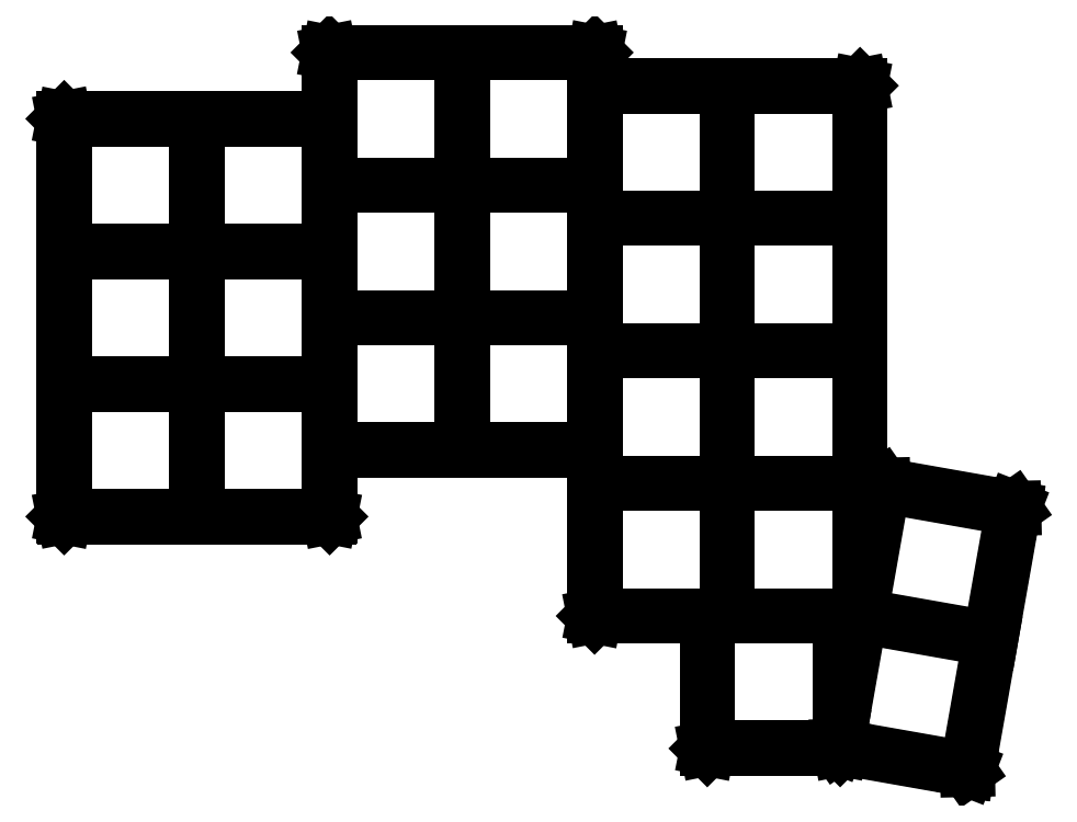
<metadata>
{"format":"dxf","ext":"dxf","renderer":"ezdxf+matplotlib","layout":"modelspace","background":"white","min_lineweight":24,"dpi":150}
</metadata>
<code>
0
SECTION
2
ENTITIES
0
LINE
8
BLACK
10
85.72
20
-28.52
11
104.8
21
-28.52
0
LINE
8
BLACK
10
104.8
20
-28.52
11
104.8
21
-28.53
0
LINE
8
BLACK
10
104.8
20
-28.53
11
104.8
21
-28.56
0
LINE
8
BLACK
10
104.8
20
-28.56
11
104.8
21
-28.57
0
LINE
8
BLACK
10
104.8
20
-28.57
11
104.8
21
-33.29
0
LINE
8
BLACK
10
104.8
20
-33.29
11
123.8
21
-33.29
0
LINE
8
BLACK
10
123.8
20
-33.29
11
142.9
21
-33.29
0
LINE
8
BLACK
10
142.9
20
-33.29
11
142.9
21
-33.29
0
LINE
8
BLACK
10
142.9
20
-33.29
11
142.9
21
-33.32
0
LINE
8
BLACK
10
142.9
20
-33.32
11
142.9
21
-33.34
0
LINE
8
BLACK
10
142.9
20
-33.34
11
142.9
21
-52.39
0
LINE
8
BLACK
10
142.9
20
-52.39
11
142.9
21
-71.44
0
LINE
8
BLACK
10
142.9
20
-71.44
11
142.9
21
-90.49
0
LINE
8
BLACK
10
142.9
20
-90.49
11
142.9
21
-109
0
LINE
8
BLACK
10
142.9
20
-109
11
146.1
21
-90.77
0
LINE
8
BLACK
10
146.1
20
-90.77
11
146.1
21
-90.75
0
LINE
8
BLACK
10
146.1
20
-90.75
11
146.1
21
-90.75
0
LINE
8
BLACK
10
146.1
20
-90.75
11
146.2
21
-90.73
0
LINE
8
BLACK
10
146.2
20
-90.73
11
146.2
21
-90.73
0
LINE
8
BLACK
10
146.2
20
-90.73
11
165
21
-94.04
0
LINE
8
BLACK
10
165
20
-94.04
11
165
21
-94.04
0
LINE
8
BLACK
10
165
20
-94.04
11
165
21
-94.04
0
LINE
8
BLACK
10
165
20
-94.04
11
165
21
-94.07
0
LINE
8
BLACK
10
165
20
-94.07
11
165
21
-94.09
0
LINE
8
BLACK
10
165
20
-94.09
11
161.7
21
-112.9
0
LINE
8
BLACK
10
161.7
20
-112.9
11
161.7
21
-112.9
0
LINE
8
BLACK
10
161.7
20
-112.9
11
161.7
21
-112.9
0
LINE
8
BLACK
10
161.7
20
-112.9
11
158.4
21
-131.6
0
LINE
8
BLACK
10
158.4
20
-131.6
11
158.4
21
-131.6
0
LINE
8
BLACK
10
158.4
20
-131.6
11
158.3
21
-131.7
0
LINE
8
BLACK
10
158.3
20
-131.7
11
158.3
21
-131.7
0
LINE
8
BLACK
10
158.3
20
-131.7
11
158.3
21
-131.7
0
LINE
8
BLACK
10
158.3
20
-131.7
11
158.3
21
-131.7
0
LINE
8
BLACK
10
158.3
20
-131.7
11
140.1
21
-128.4
0
LINE
8
BLACK
10
140.1
20
-128.4
11
140.1
21
-128.6
0
LINE
8
BLACK
10
140.1
20
-128.6
11
140.1
21
-128.6
0
LINE
8
BLACK
10
140.1
20
-128.6
11
140
21
-128.6
0
LINE
8
BLACK
10
140
20
-128.6
11
140
21
-128.6
0
LINE
8
BLACK
10
140
20
-128.6
11
121
21
-128.6
0
LINE
8
BLACK
10
121
20
-128.6
11
120.9
21
-128.6
0
LINE
8
BLACK
10
120.9
20
-128.6
11
120.9
21
-128.6
0
LINE
8
BLACK
10
120.9
20
-128.6
11
120.9
21
-128.6
0
LINE
8
BLACK
10
120.9
20
-128.6
11
120.9
21
-109.6
0
LINE
8
BLACK
10
120.9
20
-109.6
11
104.8
21
-109.6
0
LINE
8
BLACK
10
104.8
20
-109.6
11
104.8
21
-109.6
0
LINE
8
BLACK
10
104.8
20
-109.6
11
104.7
21
-109.6
0
LINE
8
BLACK
10
104.7
20
-109.6
11
104.7
21
-109.5
0
LINE
8
BLACK
10
104.7
20
-109.5
11
104.7
21
-90.49
0
LINE
8
BLACK
10
104.7
20
-90.49
11
104.7
21
-85.77
0
LINE
8
BLACK
10
104.7
20
-85.77
11
85.72
21
-85.77
0
LINE
8
BLACK
10
85.72
20
-85.77
11
66.72
21
-85.77
0
LINE
8
BLACK
10
66.72
20
-85.77
11
66.72
21
-95.25
0
LINE
8
BLACK
10
66.72
20
-95.25
11
66.72
21
-95.27
0
LINE
8
BLACK
10
66.72
20
-95.27
11
66.69
21
-95.3
0
LINE
8
BLACK
10
66.69
20
-95.3
11
66.67
21
-95.3
0
LINE
8
BLACK
10
66.67
20
-95.3
11
47.62
21
-95.3
0
LINE
8
BLACK
10
47.62
20
-95.3
11
28.57
21
-95.3
0
LINE
8
BLACK
10
28.57
20
-95.3
11
28.56
21
-95.3
0
LINE
8
BLACK
10
28.56
20
-95.3
11
28.53
21
-95.27
0
LINE
8
BLACK
10
28.53
20
-95.27
11
28.52
21
-95.25
0
LINE
8
BLACK
10
28.52
20
-95.25
11
28.52
21
-76.2
0
LINE
8
BLACK
10
28.52
20
-76.2
11
28.52
21
-57.15
0
LINE
8
BLACK
10
28.52
20
-57.15
11
28.52
21
-38.1
0
LINE
8
BLACK
10
28.52
20
-38.1
11
28.53
21
-38.08
0
LINE
8
BLACK
10
28.53
20
-38.08
11
28.56
21
-38.05
0
LINE
8
BLACK
10
28.56
20
-38.05
11
28.57
21
-38.05
0
LINE
8
BLACK
10
28.57
20
-38.05
11
47.62
21
-38.05
0
LINE
8
BLACK
10
47.62
20
-38.05
11
66.62
21
-38.05
0
LINE
8
BLACK
10
66.62
20
-38.05
11
66.62
21
-28.57
0
LINE
8
BLACK
10
66.62
20
-28.57
11
66.63
21
-28.56
0
LINE
8
BLACK
10
66.63
20
-28.56
11
66.66
21
-28.53
0
LINE
8
BLACK
10
66.66
20
-28.53
11
66.67
21
-28.52
0
LINE
8
BLACK
10
66.67
20
-28.52
11
85.72
21
-28.52
0
LINE
8
BLACK
10
140.1
20
-125.7
11
140.1
21
-128.3
0
LINE
8
BLACK
10
140.1
20
-128.3
11
158.3
21
-131.5
0
LINE
8
BLACK
10
158.3
20
-131.5
11
161.6
21
-112.9
0
LINE
8
BLACK
10
161.6
20
-112.9
11
142.9
21
-109.6
0
LINE
8
BLACK
10
142.9
20
-109.6
11
140.1
21
-125.7
0
LINE
8
BLACK
10
121
20
-109.6
11
121
21
-128.5
0
LINE
8
BLACK
10
121
20
-128.5
11
140
21
-128.5
0
LINE
8
BLACK
10
140
20
-128.5
11
140
21
-128.4
0
LINE
8
BLACK
10
140
20
-128.4
11
139.6
21
-128.3
0
LINE
8
BLACK
10
139.6
20
-128.3
11
139.5
21
-128.3
0
LINE
8
BLACK
10
139.5
20
-128.3
11
139.5
21
-128.3
0
LINE
8
BLACK
10
139.5
20
-128.3
11
139.5
21
-128.3
0
LINE
8
BLACK
10
139.5
20
-128.3
11
140
21
-125.7
0
LINE
8
BLACK
10
140
20
-125.7
11
140
21
-109.6
0
LINE
8
BLACK
10
140
20
-109.6
11
123.8
21
-109.6
0
LINE
8
BLACK
10
123.8
20
-109.6
11
121
21
-109.6
0
LINE
8
BLACK
10
139.6
20
-128.3
11
140
21
-128.3
0
LINE
8
BLACK
10
140
20
-128.3
11
140
21
-126.3
0
LINE
8
BLACK
10
140
20
-126.3
11
139.6
21
-128.3
0
LINE
8
BLACK
10
140.1
20
-109.6
11
140.1
21
-125.2
0
LINE
8
BLACK
10
140.1
20
-125.2
11
142.8
21
-109.6
0
LINE
8
BLACK
10
142.8
20
-109.6
11
140.1
21
-109.6
0
LINE
8
BLACK
10
142.9
20
-109.5
11
161.6
21
-112.8
0
LINE
8
BLACK
10
161.6
20
-112.8
11
164.9
21
-94.13
0
LINE
8
BLACK
10
164.9
20
-94.13
11
146.2
21
-90.83
0
LINE
8
BLACK
10
146.2
20
-90.83
11
142.9
21
-109.5
0
LINE
8
BLACK
10
123.9
20
-90.54
11
123.9
21
-109.5
0
LINE
8
BLACK
10
123.9
20
-109.5
11
140
21
-109.5
0
LINE
8
BLACK
10
140
20
-109.5
11
142.8
21
-109.5
0
LINE
8
BLACK
10
142.8
20
-109.5
11
142.8
21
-90.54
0
LINE
8
BLACK
10
142.8
20
-90.54
11
123.9
21
-90.54
0
LINE
8
BLACK
10
104.8
20
-90.54
11
104.8
21
-109.5
0
LINE
8
BLACK
10
104.8
20
-109.5
11
123.8
21
-109.5
0
LINE
8
BLACK
10
123.8
20
-109.5
11
123.8
21
-90.54
0
LINE
8
BLACK
10
123.8
20
-90.54
11
104.8
21
-90.54
0
LINE
8
BLACK
10
47.67
20
-76.25
11
47.67
21
-95.2
0
LINE
8
BLACK
10
47.67
20
-95.2
11
66.62
21
-95.2
0
LINE
8
BLACK
10
66.62
20
-95.2
11
66.62
21
-76.25
0
LINE
8
BLACK
10
66.62
20
-76.25
11
47.67
21
-76.25
0
LINE
8
BLACK
10
28.62
20
-76.25
11
28.62
21
-95.2
0
LINE
8
BLACK
10
28.62
20
-95.2
11
47.57
21
-95.2
0
LINE
8
BLACK
10
47.57
20
-95.2
11
47.57
21
-76.25
0
LINE
8
BLACK
10
47.57
20
-76.25
11
28.62
21
-76.25
0
LINE
8
BLACK
10
123.9
20
-71.49
11
123.9
21
-90.44
0
LINE
8
BLACK
10
123.9
20
-90.44
11
142.8
21
-90.44
0
LINE
8
BLACK
10
142.8
20
-90.44
11
142.8
21
-71.49
0
LINE
8
BLACK
10
142.8
20
-71.49
11
123.9
21
-71.49
0
LINE
8
BLACK
10
104.8
20
-71.49
11
104.8
21
-90.44
0
LINE
8
BLACK
10
104.8
20
-90.44
11
123.8
21
-90.44
0
LINE
8
BLACK
10
123.8
20
-90.44
11
123.8
21
-71.49
0
LINE
8
BLACK
10
123.8
20
-71.49
11
104.8
21
-71.49
0
LINE
8
BLACK
10
85.77
20
-66.72
11
85.77
21
-85.67
0
LINE
8
BLACK
10
85.77
20
-85.67
11
104.7
21
-85.67
0
LINE
8
BLACK
10
104.7
20
-85.67
11
104.7
21
-71.44
0
LINE
8
BLACK
10
104.7
20
-71.44
11
104.7
21
-66.72
0
LINE
8
BLACK
10
104.7
20
-66.72
11
85.77
21
-66.72
0
LINE
8
BLACK
10
66.72
20
-66.72
11
66.72
21
-76.2
0
LINE
8
BLACK
10
66.72
20
-76.2
11
66.72
21
-85.67
0
LINE
8
BLACK
10
66.72
20
-85.67
11
85.67
21
-85.67
0
LINE
8
BLACK
10
85.67
20
-85.67
11
85.67
21
-66.72
0
LINE
8
BLACK
10
85.67
20
-66.72
11
66.72
21
-66.72
0
LINE
8
BLACK
10
47.67
20
-57.2
11
47.67
21
-76.15
0
LINE
8
BLACK
10
47.67
20
-76.15
11
66.62
21
-76.15
0
LINE
8
BLACK
10
66.62
20
-76.15
11
66.62
21
-66.67
0
LINE
8
BLACK
10
66.62
20
-66.67
11
66.62
21
-57.2
0
LINE
8
BLACK
10
66.62
20
-57.2
11
47.67
21
-57.2
0
LINE
8
BLACK
10
28.62
20
-57.2
11
28.62
21
-76.15
0
LINE
8
BLACK
10
28.62
20
-76.15
11
47.57
21
-76.15
0
LINE
8
BLACK
10
47.57
20
-76.15
11
47.57
21
-57.2
0
LINE
8
BLACK
10
47.57
20
-57.2
11
28.62
21
-57.2
0
LINE
8
BLACK
10
123.9
20
-52.44
11
123.9
21
-71.39
0
LINE
8
BLACK
10
123.9
20
-71.39
11
142.8
21
-71.39
0
LINE
8
BLACK
10
142.8
20
-71.39
11
142.8
21
-52.44
0
LINE
8
BLACK
10
142.8
20
-52.44
11
123.9
21
-52.44
0
LINE
8
BLACK
10
104.8
20
-52.44
11
104.8
21
-66.67
0
LINE
8
BLACK
10
104.8
20
-66.67
11
104.8
21
-71.39
0
LINE
8
BLACK
10
104.8
20
-71.39
11
123.8
21
-71.39
0
LINE
8
BLACK
10
123.8
20
-71.39
11
123.8
21
-52.44
0
LINE
8
BLACK
10
123.8
20
-52.44
11
104.8
21
-52.44
0
LINE
8
BLACK
10
85.77
20
-47.67
11
85.77
21
-66.62
0
LINE
8
BLACK
10
85.77
20
-66.62
11
104.7
21
-66.62
0
LINE
8
BLACK
10
104.7
20
-66.62
11
104.7
21
-52.39
0
LINE
8
BLACK
10
104.7
20
-52.39
11
104.7
21
-47.67
0
LINE
8
BLACK
10
104.7
20
-47.67
11
85.77
21
-47.67
0
LINE
8
BLACK
10
66.72
20
-47.67
11
66.72
21
-57.15
0
LINE
8
BLACK
10
66.72
20
-57.15
11
66.72
21
-66.62
0
LINE
8
BLACK
10
66.72
20
-66.62
11
85.67
21
-66.62
0
LINE
8
BLACK
10
85.67
20
-66.62
11
85.67
21
-47.67
0
LINE
8
BLACK
10
85.67
20
-47.67
11
66.72
21
-47.67
0
LINE
8
BLACK
10
47.67
20
-38.15
11
47.67
21
-57.1
0
LINE
8
BLACK
10
47.67
20
-57.1
11
66.62
21
-57.1
0
LINE
8
BLACK
10
66.62
20
-57.1
11
66.62
21
-47.62
0
LINE
8
BLACK
10
66.62
20
-47.62
11
66.62
21
-38.15
0
LINE
8
BLACK
10
66.62
20
-38.15
11
47.67
21
-38.15
0
LINE
8
BLACK
10
28.62
20
-38.15
11
28.62
21
-57.1
0
LINE
8
BLACK
10
28.62
20
-57.1
11
47.57
21
-57.1
0
LINE
8
BLACK
10
47.57
20
-57.1
11
47.57
21
-38.15
0
LINE
8
BLACK
10
47.57
20
-38.15
11
28.62
21
-38.15
0
LINE
8
BLACK
10
123.9
20
-33.39
11
123.9
21
-52.34
0
LINE
8
BLACK
10
123.9
20
-52.34
11
142.8
21
-52.34
0
LINE
8
BLACK
10
142.8
20
-52.34
11
142.8
21
-33.39
0
LINE
8
BLACK
10
142.8
20
-33.39
11
123.9
21
-33.39
0
LINE
8
BLACK
10
104.8
20
-33.39
11
104.8
21
-47.62
0
LINE
8
BLACK
10
104.8
20
-47.62
11
104.8
21
-52.34
0
LINE
8
BLACK
10
104.8
20
-52.34
11
123.8
21
-52.34
0
LINE
8
BLACK
10
123.8
20
-52.34
11
123.8
21
-33.39
0
LINE
8
BLACK
10
123.8
20
-33.39
11
104.8
21
-33.39
0
LINE
8
BLACK
10
85.77
20
-28.62
11
85.77
21
-47.57
0
LINE
8
BLACK
10
85.77
20
-47.57
11
104.7
21
-47.57
0
LINE
8
BLACK
10
104.7
20
-47.57
11
104.7
21
-33.34
0
LINE
8
BLACK
10
104.7
20
-33.34
11
104.7
21
-28.62
0
LINE
8
BLACK
10
104.7
20
-28.62
11
85.77
21
-28.62
0
LINE
8
BLACK
10
66.72
20
-28.62
11
66.72
21
-38.1
0
LINE
8
BLACK
10
66.72
20
-38.1
11
66.72
21
-47.57
0
LINE
8
BLACK
10
66.72
20
-47.57
11
85.67
21
-47.57
0
LINE
8
BLACK
10
85.67
20
-47.57
11
85.67
21
-28.62
0
LINE
8
BLACK
10
85.67
20
-28.62
11
66.72
21
-28.62
0
ENDSEC
0
EOF

</code>
